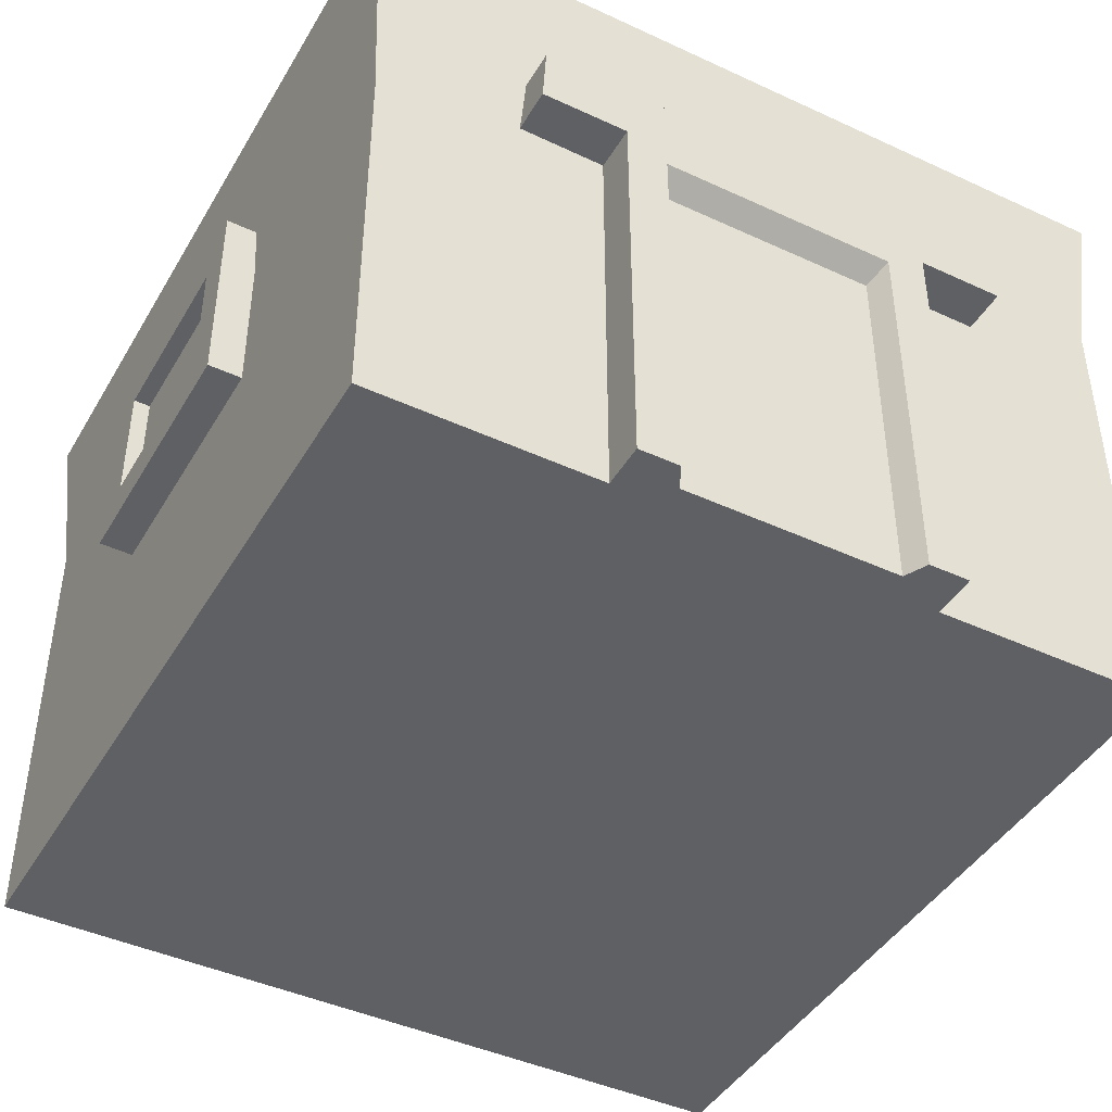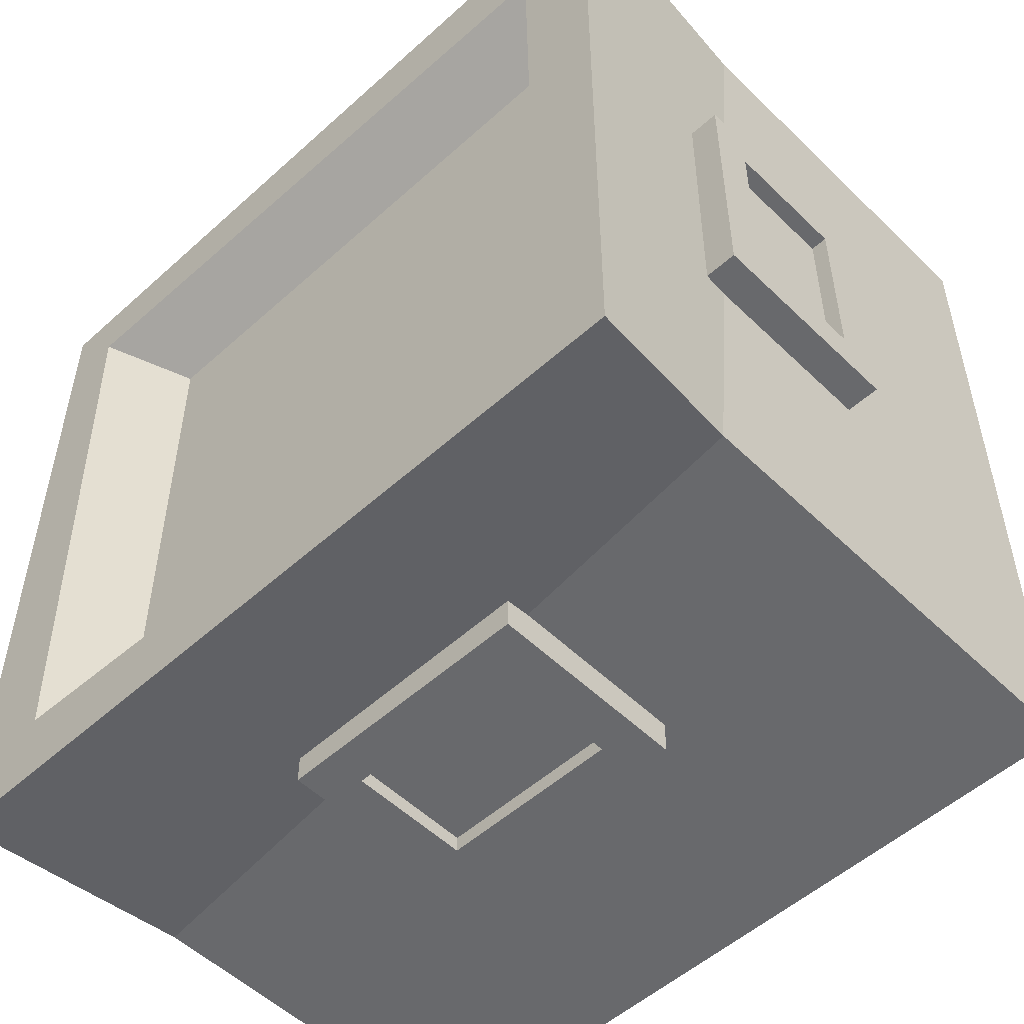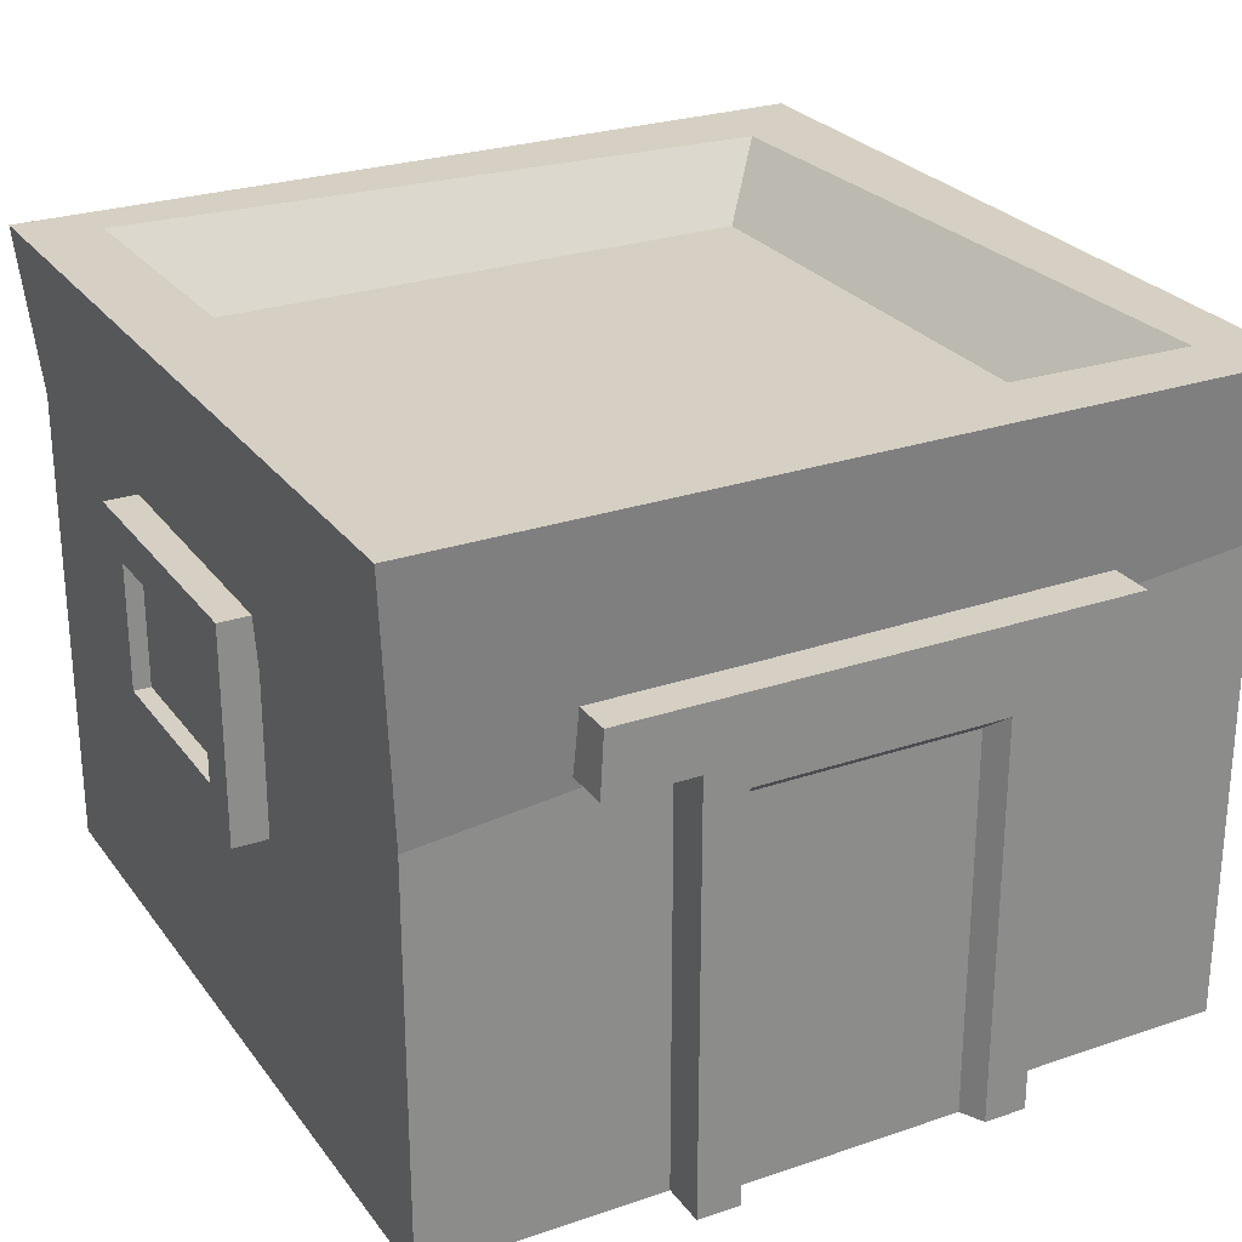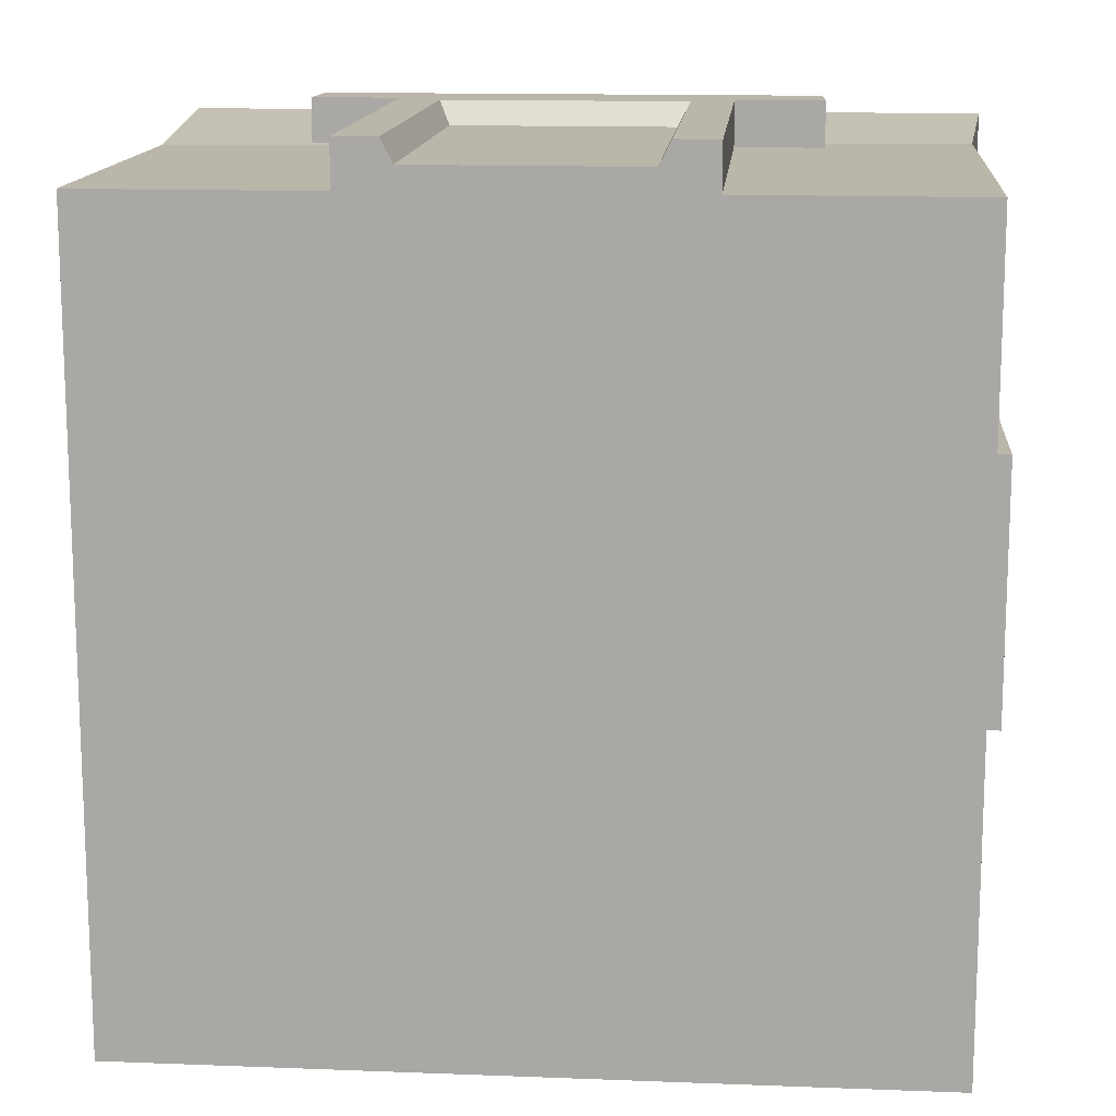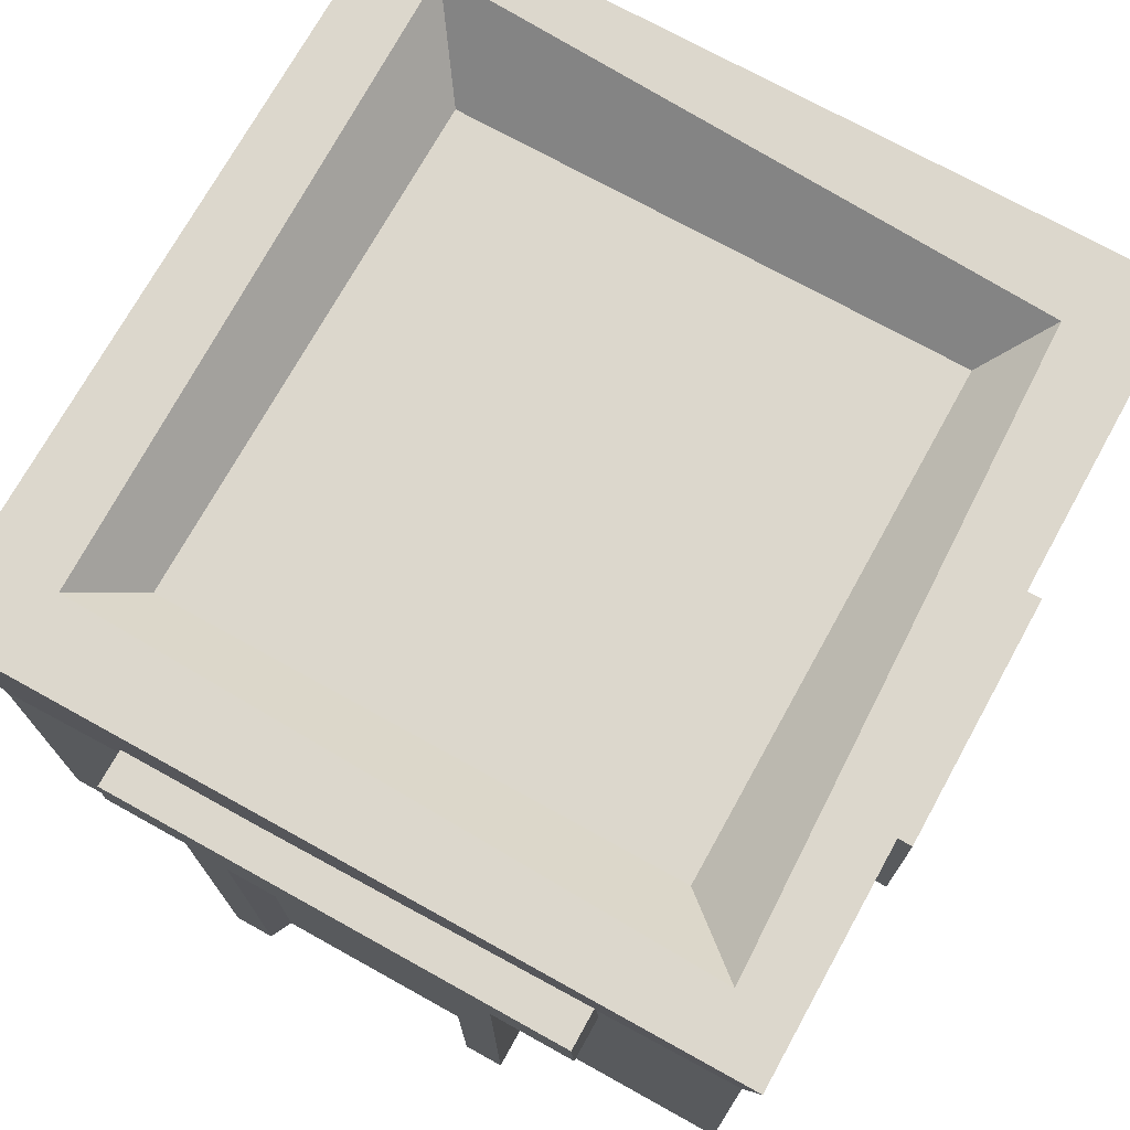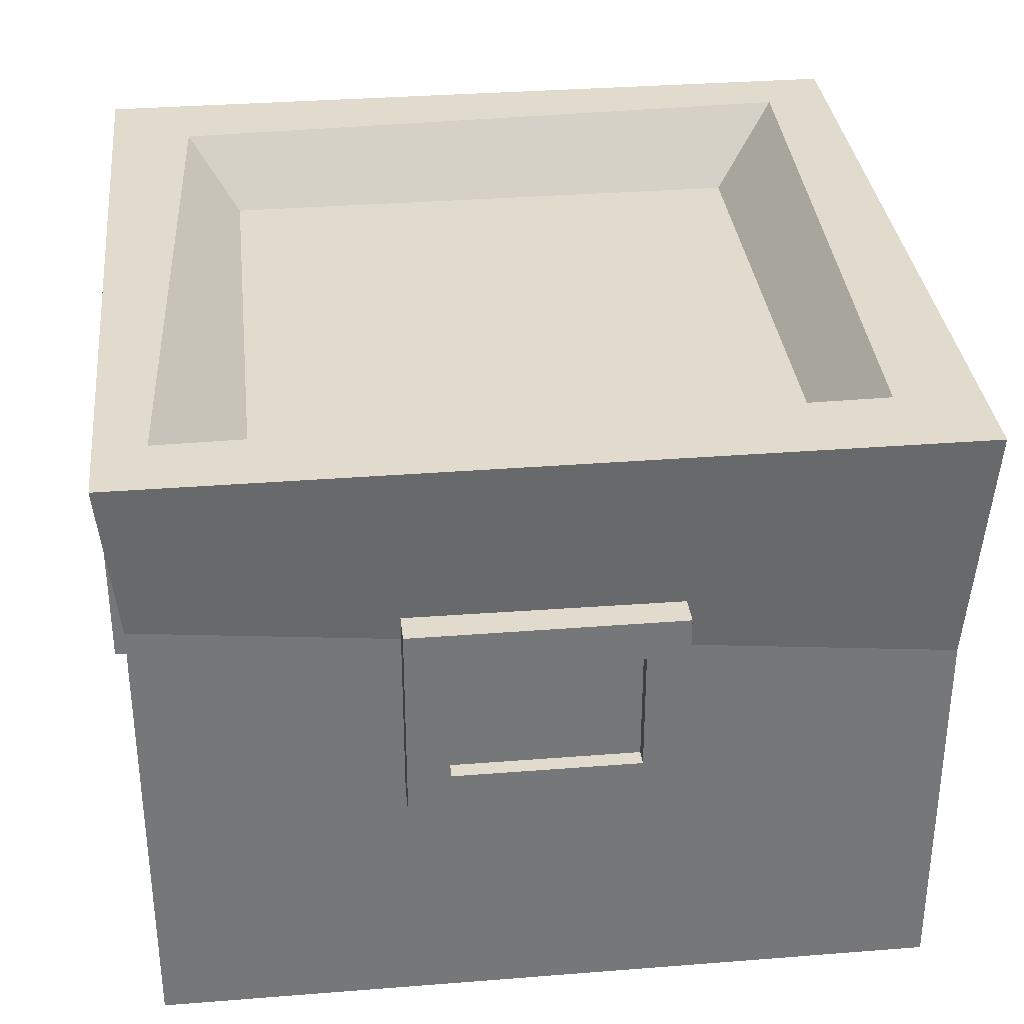
<metadata>
{"format":"obj","ext":"obj","renderer":"f3d","projection":"perspective","resolution":1024,"background":"white","views":[{"elev":-43.6,"azim":-28.6,"up":"+Y"},{"elev":-52.8,"azim":-136.0,"up":"+Z"},{"elev":26.4,"azim":-28.2,"up":"+Y"},{"elev":13.9,"azim":4.9,"up":"+Z"},{"elev":73.0,"azim":29.0,"up":"+Y"},{"elev":33.3,"azim":-96.2,"up":"+Y"}]}
</metadata>
<code>
v -31.1 2e-06 30.66
v 31.1 2e-06 30.66
v -32.37 50.09 31.93
v 32.37 50.09 31.93
v -32.37 50.09 -32.81
v 32.37 50.09 -32.81
v -31.1 2e-06 -31.53
v 31.1 2e-06 -31.53
v -25.7 50.09 25.27
v 27.55 50.09 26.71
v 25.71 50.09 -26.14
v -26.61 50.09 -28.87
v -21.58 44.6 21.14
v 21.58 44.6 21.14
v 21.58 44.6 -22.01
v -21.58 44.6 -22.01
v 31.1 37.09 30.66
v -31.1 30.63 30.66
v -31.1 37.09 -31.53
v 31.1 30.63 -31.53
v 31.1 20.67 9.563
v 33.79 20.67 9.563
v 31.1 36.99 9.563
v 33.79 36.99 9.563
v 31.1 36.99 -11.57
v 33.79 36.99 -11.57
v 31.1 20.67 -11.57
v 33.79 20.67 -11.57
v 33.79 23.93 -8.306
v 33.79 23.93 6.296
v 33.79 33.72 -8.306
v 33.79 33.72 6.296
v 32.47 23.93 -8.306
v 32.47 23.93 6.296
v 32.47 33.72 -8.306
v 32.47 33.72 6.296
v -12.81 0 30.66
v -12.81 0 34.22
v -12.81 32.8 30.66
v -12.81 32.8 34.22
v 12.81 32.8 30.66
v 12.81 32.8 34.22
v 12.81 0 30.66
v 12.81 0 34.22
v 9.546 2e-06 34.22
v -9.546 2e-06 34.22
v 9.546 31.04 34.22
v -9.546 31.04 34.22
v -19.73 32.8 30.66
v -19.73 32.8 34.22
v -19.46 37.64 34.22
v -19.46 37.64 30.66
v 19.73 32.8 30.66
v 19.73 32.8 34.22
v 19.46 37.64 30.66
v 19.46 37.64 34.22
v 8.628 2e-06 32.42
v -8.628 2e-06 32.42
v 8.628 29.63 32.42
v -8.628 29.63 32.42
v -31.1 20.67 9.563
v -33.79 20.67 9.563
v -31.1 36.99 9.563
v -33.79 36.99 9.563
v -31.1 36.99 -11.57
v -33.79 36.99 -11.57
v -31.1 20.67 -11.57
v -33.79 20.67 -11.57
v -33.79 23.93 -8.306
v -33.79 23.93 6.296
v -33.79 33.72 -8.306
v -33.79 33.72 6.296
v -32.47 23.93 -8.306
v -32.47 23.93 6.296
v -32.47 33.72 -8.306
v -32.47 33.72 6.296
v 10 20.67 -31.53
v 10 20.67 -34.22
v 10 36.99 -31.53
v 10 36.99 -34.22
v -11.14 36.99 -31.53
v -11.14 36.99 -34.22
v -11.14 20.67 -31.53
v -11.14 20.67 -34.22
v -7.87 23.93 -34.22
v 6.732 23.93 -34.22
v -7.87 33.72 -34.22
v 6.732 33.72 -34.22
v -7.87 23.93 -32.9
v 6.732 23.93 -32.9
v -7.87 33.72 -32.9
v 6.732 33.72 -32.9
v 8.628 2e-06 30.66
v -8.628 2e-06 30.66
f 1 2 17 18
f 13 14 15 16
f 19 20 8 7
f 7 8 2 1
f 2 8 20 17
f 7 1 18 19
f 3 4 10 9
f 4 6 11 10
f 6 5 12 11
f 5 3 9 12
f 9 10 14 13
f 10 11 15 14
f 11 12 16 15
f 12 9 13 16
f 18 17 4 3
f 19 18 3 5
f 5 6 20 19
f 17 20 6 4
f 21 22 24 23
f 23 24 26 25
f 25 26 28 27
f 27 28 22 21
f 34 33 35 36
f 22 28 29 30
f 28 26 31 29
f 26 24 32 31
f 24 22 30 32
f 30 29 33 34
f 29 31 35 33
f 31 32 36 35
f 32 30 34 36
f 37 38 40 39
f 41 42 44 43
f 58 57 59 60
f 44 42 47 45
f 42 40 48 47
f 40 38 46 48
f 49 50 51 52
f 54 53 55 56
f 39 40 50 49
f 51 50 56
f 50 40 56
f 54 56 42
f 40 42 56
f 42 41 53 54
f 51 56 55 52
f 45 47 59 57
f 47 48 60 59
f 48 46 58 60
f 61 63 64 62
f 63 65 66 64
f 65 67 68 66
f 67 61 62 68
f 74 76 75 73
f 62 70 69 68
f 68 69 71 66
f 66 71 72 64
f 64 72 70 62
f 70 74 73 69
f 69 73 75 71
f 71 75 76 72
f 72 76 74 70
f 77 78 80 79
f 79 80 82 81
f 81 82 84 83
f 83 84 78 77
f 90 89 91 92
f 78 84 85 86
f 84 82 87 85
f 82 80 88 87
f 80 78 86 88
f 86 85 89 90
f 85 87 91 89
f 87 88 92 91
f 88 86 90 92
f 57 58 94 93
f 57 93 43 44
f 57 44 45
f 94 58 38 37
f 58 46 38

</code>
